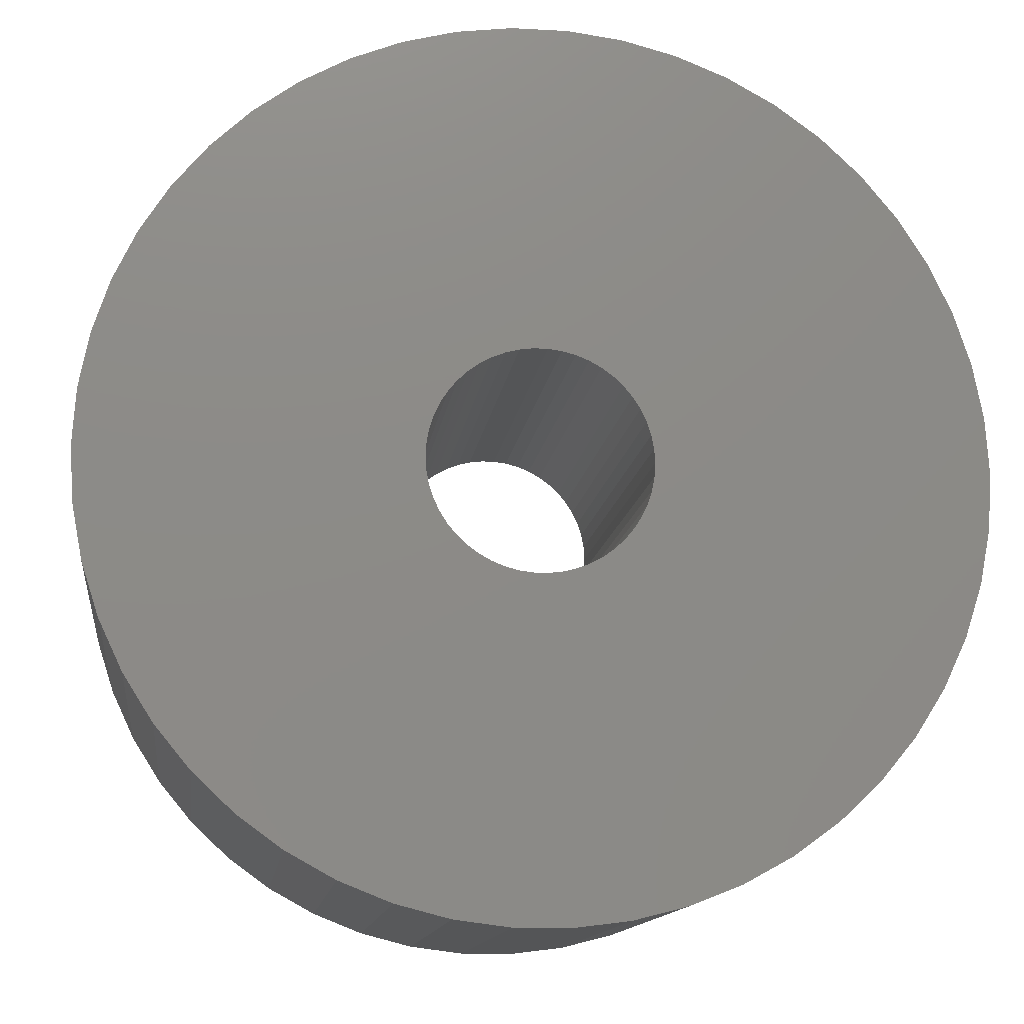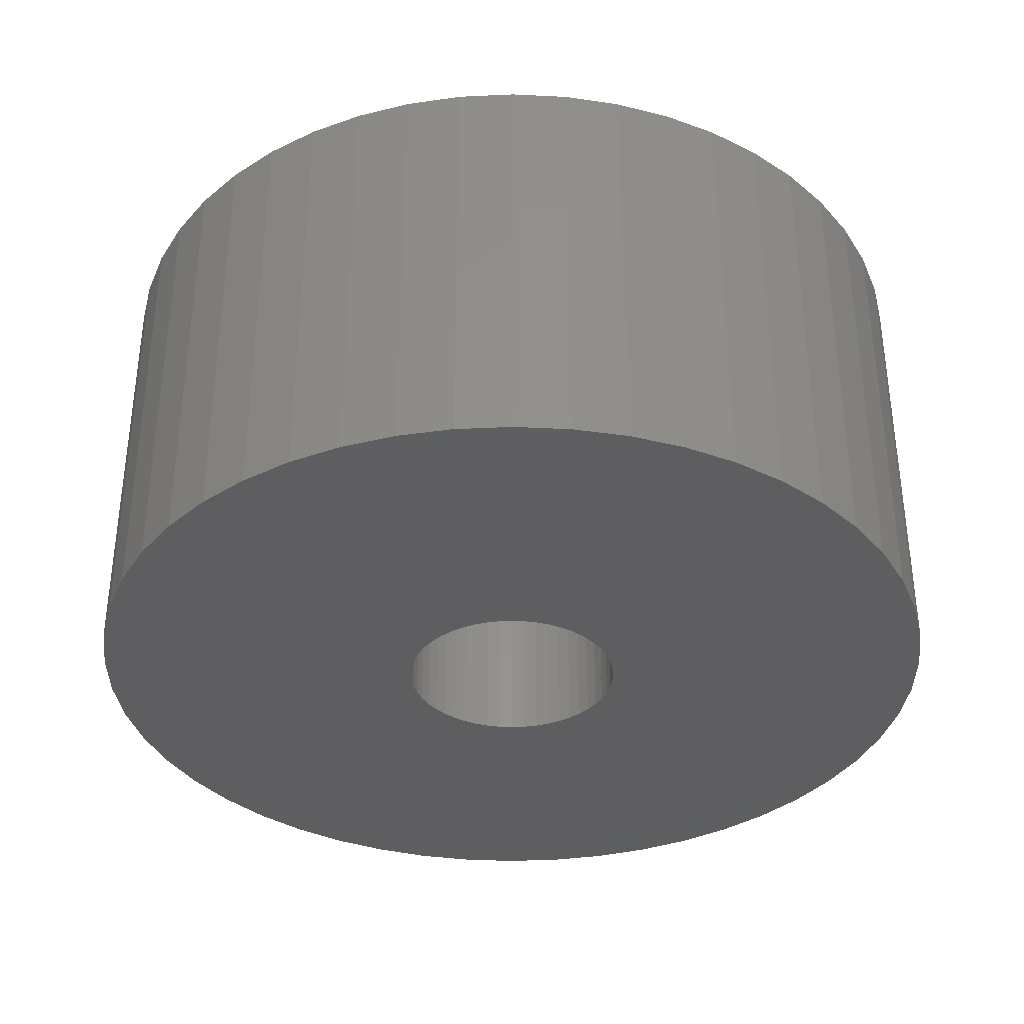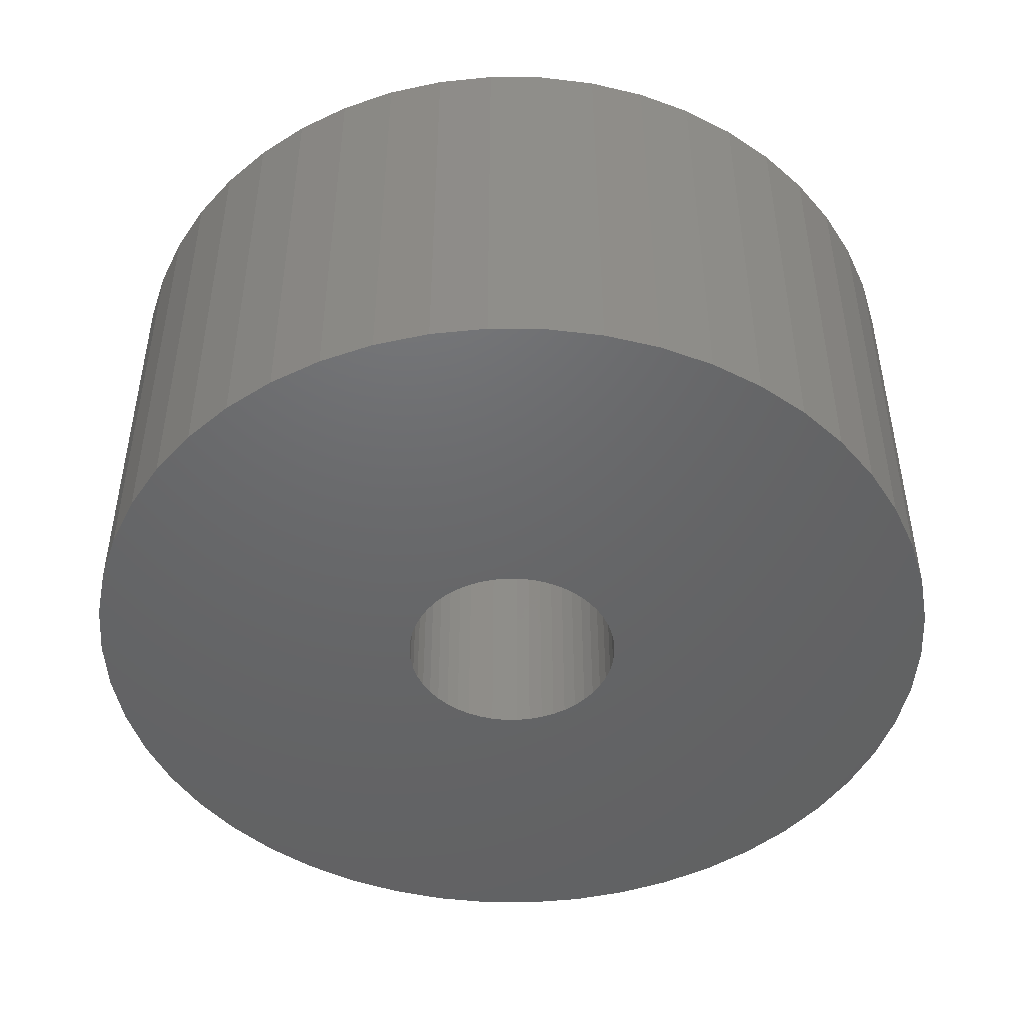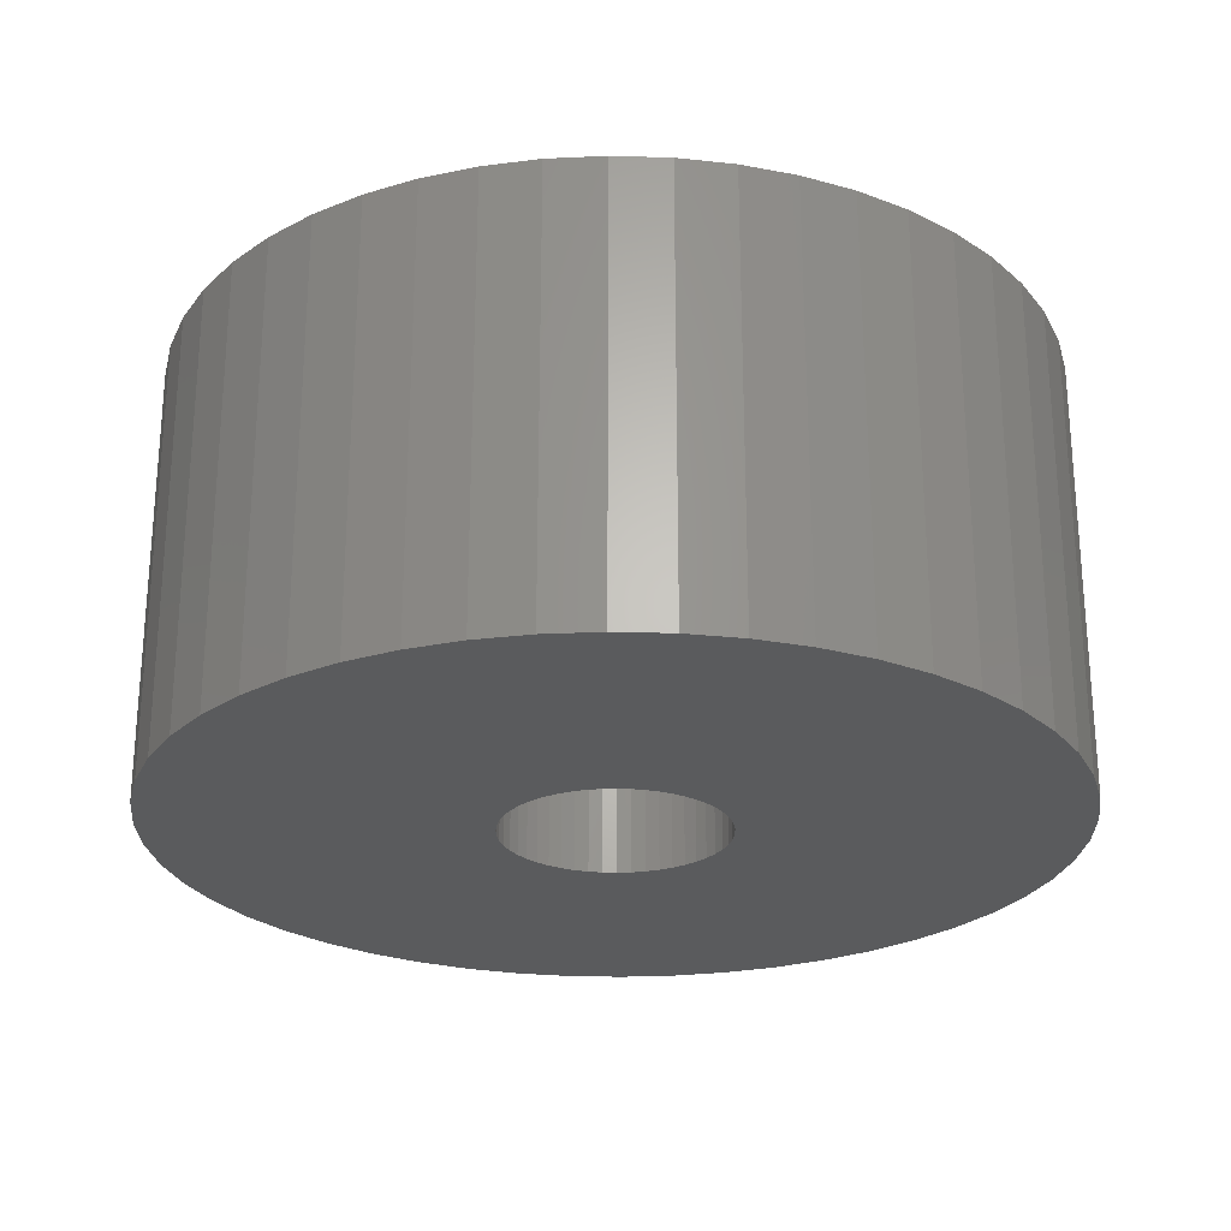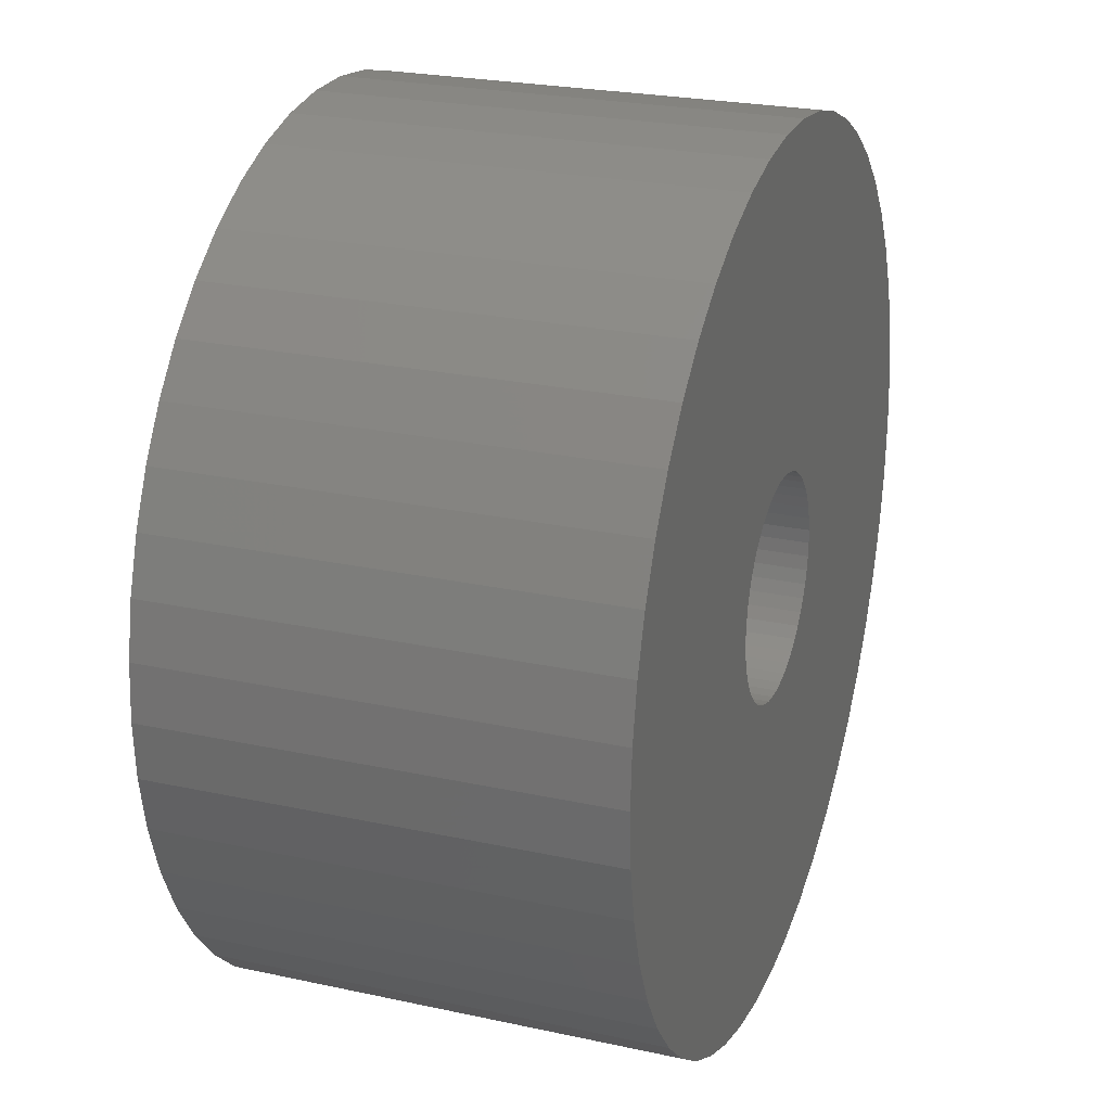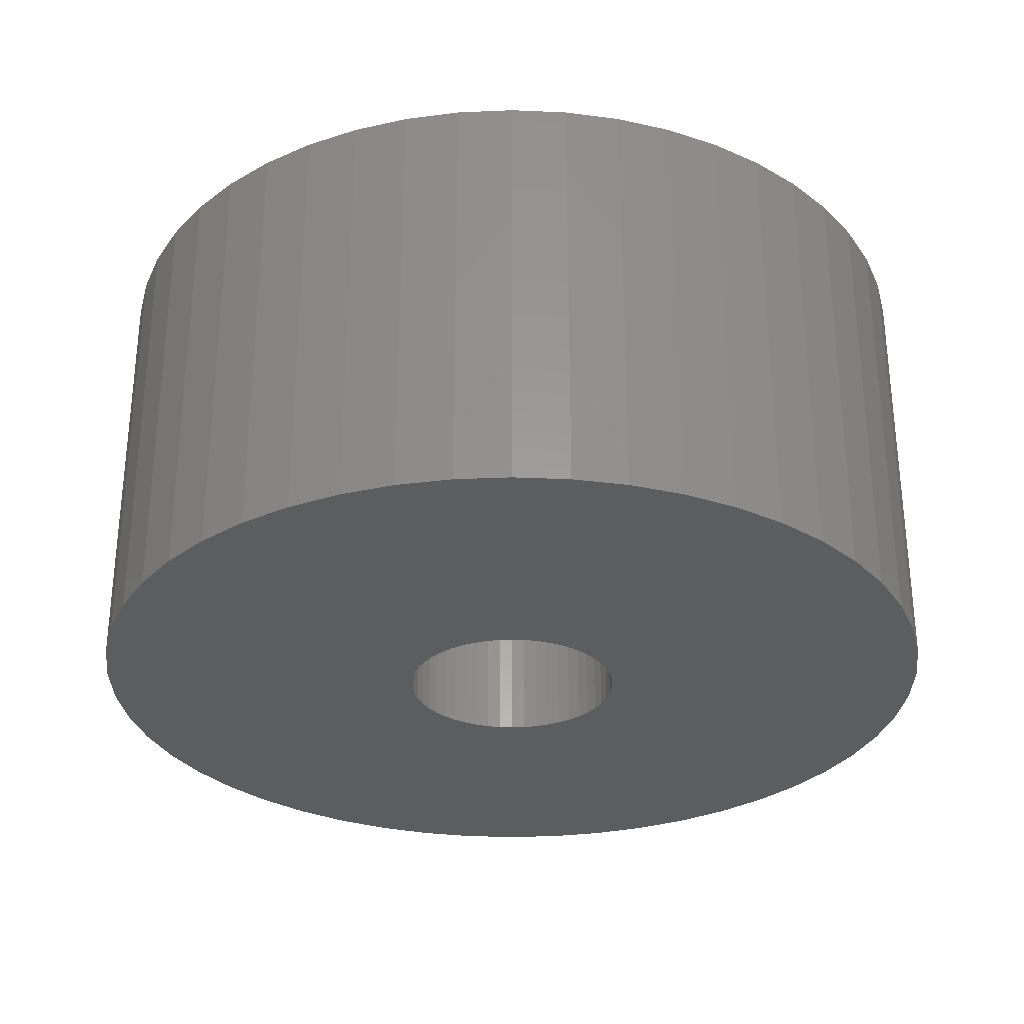
<metadata>
{"format":"stl","ext":"stl","renderer":"f3d","projection":"perspective","resolution":1024,"background":"white","views":[{"elev":-13.2,"azim":172.8,"up":"+Y"},{"elev":-35.8,"azim":-39.7,"up":"+Z"},{"elev":-47.1,"azim":114.6,"up":"+Z"},{"elev":-25.1,"azim":177.2,"up":"+Z"},{"elev":24.4,"azim":-70.3,"up":"+Y"},{"elev":-30.3,"azim":-61.2,"up":"+Z"}]}
</metadata>
<code>
# stl→obj: 200 verts, 400 faces
v 20 0 10
v 19.84 2.507 -10
v 19.84 2.507 10
v 20 0 -10
v -20 0 -10
v -19.84 2.507 10
v -19.84 2.507 -10
v -20 0 10
v 1.256 19.96 -10
v -1.256 19.96 10
v 1.256 19.96 10
v -1.256 19.96 -10
v -1.256 -19.96 -10
v 1.256 -19.96 10
v -1.256 -19.96 10
v 1.256 -19.96 -10
v 14.58 13.69 -10
v 12.75 15.41 10
v 14.58 13.69 10
v 12.75 15.41 -10
v -12.75 15.41 -10
v -14.58 13.69 10
v -12.75 15.41 10
v -14.58 13.69 -10
v -6.18 19.02 -10
v -8.516 18.1 10
v -6.18 19.02 10
v -8.516 18.1 -10
v 18.6 7.362 10
v 17.53 9.635 -10
v 17.53 9.635 10
v 18.6 7.362 -10
v 8.516 18.1 -10
v 6.18 19.02 10
v 8.516 18.1 10
v 6.18 19.02 -10
v 10.72 16.89 10
v 10.72 16.89 -10
v -18.6 7.362 -10
v -17.53 9.635 10
v -17.53 9.635 -10
v -18.6 7.362 10
v -16.18 11.76 -10
v -16.18 11.76 10
v -19.37 4.974 -10
v -19.37 4.974 10
v -10.72 16.89 10
v -10.72 16.89 -10
v -3.748 19.65 -10
v -3.748 19.65 10
v 6.18 -19.02 -10
v 8.516 -18.1 10
v 6.18 -19.02 10
v 8.516 -18.1 -10
v 19.37 4.974 10
v 19.37 4.974 -10
v 16.18 11.76 10
v 16.18 11.76 -10
v 3.748 19.65 10
v 3.748 19.65 -10
v 5 0 10
v 4.961 0.6267 10
v 19.84 -2.507 10
v 4.843 1.243 10
v 4.961 -0.6267 10
v 4.649 1.841 10
v 19.37 -4.974 10
v 4.382 2.409 10
v 4.843 -1.243 10
v 4.045 2.939 10
v 18.6 -7.362 10
v 3.645 3.423 10
v 4.649 -1.841 10
v 3.187 3.853 10
v 17.53 -9.635 10
v 2.679 4.222 10
v 4.382 -2.409 10
v 2.129 4.524 10
v 16.18 -11.76 10
v 4.045 -2.939 10
v 1.545 4.755 10
v 0.9369 4.911 10
v 0.314 4.99 10
v -0.314 4.99 10
v -0.9369 4.911 10
v -1.545 4.755 10
v -2.129 4.524 10
v -2.679 4.222 10
v -3.187 3.853 10
v -3.645 3.423 10
v -4.045 2.939 10
v 14.58 -13.69 10
v 3.645 -3.423 10
v 12.75 -15.41 10
v 3.187 -3.853 10
v 10.72 -16.89 10
v 2.679 -4.222 10
v 2.129 -4.524 10
v 1.545 -4.755 10
v 3.748 -19.65 10
v 0.9369 -4.911 10
v 0.314 -4.99 10
v -0.314 -4.99 10
v -0.9369 -4.911 10
v -3.748 -19.65 10
v -1.545 -4.755 10
v -6.18 -19.02 10
v -2.129 -4.524 10
v -8.516 -18.1 10
v -2.679 -4.222 10
v -10.72 -16.89 10
v -3.187 -3.853 10
v -12.75 -15.41 10
v -3.645 -3.423 10
v -14.58 -13.69 10
v -4.045 -2.939 10
v -16.18 -11.76 10
v -4.382 -2.409 10
v -17.53 -9.635 10
v -4.649 -1.841 10
v -18.6 -7.362 10
v -4.843 -1.243 10
v -19.37 -4.974 10
v -4.961 -0.6267 10
v -19.84 -2.507 10
v -5 0 10
v -4.382 2.409 10
v -4.649 1.841 10
v -4.843 1.243 10
v -4.961 0.6267 10
v 19.84 -2.507 -10
v 10.72 -16.89 -10
v 16.18 -11.76 -10
v 14.58 -13.69 -10
v 19.37 -4.974 -10
v 18.6 -7.362 -10
v -14.58 -13.69 -10
v -12.75 -15.41 -10
v -17.53 -9.635 -10
v -18.6 -7.362 -10
v -16.18 -11.76 -10
v 5 0 -10
v 4.961 -0.6267 -10
v 4.843 -1.243 -10
v 4.961 0.6267 -10
v 4.649 -1.841 -10
v 17.53 -9.635 -10
v 4.382 -2.409 -10
v 4.843 1.243 -10
v 4.045 -2.939 -10
v 3.645 -3.423 -10
v 12.75 -15.41 -10
v 4.649 1.841 -10
v 3.187 -3.853 -10
v 2.679 -4.222 -10
v 4.382 2.409 -10
v 2.129 -4.524 -10
v 4.045 2.939 -10
v 1.545 -4.755 -10
v 3.748 -19.65 -10
v 0.9369 -4.911 -10
v 0.314 -4.99 -10
v -0.314 -4.99 -10
v -0.9369 -4.911 -10
v -3.748 -19.65 -10
v -1.545 -4.755 -10
v -6.18 -19.02 -10
v -2.129 -4.524 -10
v -8.516 -18.1 -10
v -2.679 -4.222 -10
v -10.72 -16.89 -10
v -3.187 -3.853 -10
v -3.645 -3.423 -10
v -4.045 -2.939 -10
v 3.645 3.423 -10
v 3.187 3.853 -10
v 2.679 4.222 -10
v 2.129 4.524 -10
v 1.545 4.755 -10
v 0.9369 4.911 -10
v 0.314 4.99 -10
v -0.314 4.99 -10
v -0.9369 4.911 -10
v -1.545 4.755 -10
v -2.129 4.524 -10
v -2.679 4.222 -10
v -3.187 3.853 -10
v -3.645 3.423 -10
v -4.045 2.939 -10
v -4.382 2.409 -10
v -4.649 1.841 -10
v -4.843 1.243 -10
v -4.961 0.6267 -10
v -5 0 -10
v -4.382 -2.409 -10
v -4.649 -1.841 -10
v -4.843 -1.243 -10
v -19.37 -4.974 -10
v -4.961 -0.6267 -10
v -19.84 -2.507 -10
f 1 2 3
f 2 1 4
f 5 6 7
f 6 5 8
f 9 10 11
f 10 9 12
f 13 14 15
f 14 13 16
f 17 18 19
f 18 17 20
f 21 22 23
f 22 21 24
f 25 26 27
f 26 25 28
f 29 30 31
f 30 29 32
f 33 34 35
f 34 33 36
f 20 37 18
f 37 20 38
f 39 40 41
f 40 39 42
f 43 22 24
f 22 43 44
f 45 42 39
f 42 45 46
f 28 47 26
f 47 28 48
f 49 27 50
f 27 49 25
f 51 52 53
f 52 51 54
f 55 32 29
f 32 55 56
f 3 56 55
f 56 3 2
f 57 17 19
f 17 57 58
f 31 58 57
f 58 31 30
f 36 59 34
f 59 36 60
f 60 11 59
f 11 60 9
f 38 35 37
f 35 38 33
f 41 44 43
f 44 41 40
f 7 46 45
f 46 7 6
f 61 1 3
f 62 3 55
f 1 61 63
f 64 55 29
f 65 63 61
f 66 29 31
f 63 65 67
f 68 31 57
f 69 67 65
f 70 57 19
f 67 69 71
f 72 19 18
f 73 71 69
f 74 18 37
f 71 73 75
f 76 37 35
f 77 75 73
f 78 35 34
f 75 77 79
f 80 79 77
f 3 62 61
f 55 64 62
f 29 66 64
f 31 68 66
f 57 70 68
f 81 34 59
f 19 72 70
f 18 74 72
f 37 76 74
f 35 78 76
f 34 81 78
f 82 59 11
f 59 82 81
f 11 83 82
f 11 84 83
f 10 84 11
f 84 10 85
f 50 85 10
f 85 50 86
f 27 86 50
f 86 27 87
f 26 87 27
f 87 26 88
f 47 88 26
f 88 47 89
f 23 89 47
f 89 23 90
f 22 90 23
f 44 91 22
f 90 22 91
f 79 80 92
f 93 92 80
f 92 93 94
f 95 94 93
f 94 95 96
f 97 96 95
f 96 97 52
f 98 52 97
f 52 98 53
f 99 53 98
f 53 99 100
f 101 100 99
f 100 101 14
f 102 14 101
f 103 14 102
f 15 103 104
f 103 15 14
f 105 104 106
f 107 106 108
f 109 108 110
f 111 110 112
f 113 112 114
f 104 105 15
f 115 114 116
f 117 116 118
f 119 118 120
f 121 120 122
f 123 122 124
f 106 107 105
f 125 124 126
f 91 44 127
f 40 127 44
f 108 109 107
f 127 40 128
f 110 111 109
f 42 128 40
f 112 113 111
f 128 42 129
f 114 115 113
f 46 129 42
f 116 117 115
f 129 46 130
f 118 119 117
f 6 130 46
f 120 121 119
f 130 6 126
f 122 123 121
f 8 126 6
f 124 125 123
f 126 8 125
f 48 23 47
f 23 48 21
f 12 50 10
f 50 12 49
f 63 4 1
f 4 63 131
f 54 96 52
f 96 54 132
f 92 133 79
f 133 92 134
f 71 135 67
f 135 71 136
f 67 131 63
f 131 67 135
f 137 113 115
f 113 137 138
f 139 121 140
f 121 139 119
f 137 117 141
f 117 137 115
f 142 4 131
f 143 131 135
f 4 142 2
f 144 135 136
f 145 2 142
f 146 136 147
f 2 145 56
f 148 147 133
f 149 56 145
f 150 133 134
f 56 149 32
f 151 134 152
f 153 32 149
f 154 152 132
f 32 153 30
f 155 132 54
f 156 30 153
f 157 54 51
f 30 156 58
f 158 58 156
f 131 143 142
f 135 144 143
f 136 146 144
f 147 148 146
f 133 150 148
f 159 51 160
f 134 151 150
f 152 154 151
f 132 155 154
f 54 157 155
f 51 159 157
f 161 160 16
f 160 161 159
f 16 162 161
f 16 163 162
f 13 163 16
f 163 13 164
f 165 164 13
f 164 165 166
f 167 166 165
f 166 167 168
f 169 168 167
f 168 169 170
f 171 170 169
f 170 171 172
f 138 172 171
f 172 138 173
f 137 173 138
f 141 174 137
f 173 137 174
f 58 158 17
f 175 17 158
f 17 175 20
f 176 20 175
f 20 176 38
f 177 38 176
f 38 177 33
f 178 33 177
f 33 178 36
f 179 36 178
f 36 179 60
f 180 60 179
f 60 180 9
f 181 9 180
f 182 9 181
f 12 182 183
f 182 12 9
f 49 183 184
f 25 184 185
f 28 185 186
f 48 186 187
f 21 187 188
f 183 49 12
f 24 188 189
f 43 189 190
f 41 190 191
f 39 191 192
f 45 192 193
f 184 25 49
f 7 193 194
f 174 141 195
f 139 195 141
f 185 28 25
f 195 139 196
f 186 48 28
f 140 196 139
f 187 21 48
f 196 140 197
f 188 24 21
f 198 197 140
f 189 43 24
f 197 198 199
f 190 41 43
f 200 199 198
f 191 39 41
f 199 200 194
f 192 45 39
f 5 194 200
f 193 7 45
f 194 5 7
f 79 147 75
f 147 79 133
f 140 123 198
f 123 140 121
f 160 53 100
f 53 160 51
f 16 100 14
f 100 16 160
f 152 92 94
f 92 152 134
f 132 94 96
f 94 132 152
f 75 136 71
f 136 75 147
f 165 15 105
f 15 165 13
f 169 107 109
f 107 169 167
f 167 105 107
f 105 167 165
f 141 119 139
f 119 141 117
f 198 125 200
f 125 198 123
f 200 8 5
f 8 200 125
f 171 109 111
f 109 171 169
f 138 111 113
f 111 138 171
f 129 191 128
f 191 129 192
f 156 70 158
f 70 156 68
f 179 78 81
f 78 179 178
f 185 86 87
f 86 185 184
f 128 190 127
f 190 128 191
f 144 65 143
f 65 144 69
f 176 72 74
f 72 176 175
f 178 76 78
f 76 178 177
f 91 188 90
f 188 91 189
f 184 85 86
f 85 184 183
f 188 89 90
f 89 188 187
f 142 62 145
f 62 142 61
f 172 114 112
f 114 172 173
f 118 196 120
f 196 118 195
f 155 98 97
f 98 155 157
f 158 72 175
f 72 158 70
f 182 83 84
f 83 182 181
f 180 81 82
f 81 180 179
f 177 74 76
f 74 177 176
f 126 193 130
f 193 126 194
f 127 189 91
f 189 127 190
f 183 84 85
f 84 183 182
f 187 88 89
f 88 187 186
f 186 87 88
f 87 186 185
f 143 61 142
f 61 143 65
f 151 80 150
f 80 151 93
f 114 174 116
f 174 114 173
f 161 102 101
f 102 161 162
f 153 68 156
f 68 153 66
f 149 66 153
f 66 149 64
f 145 64 149
f 64 145 62
f 181 82 83
f 82 181 180
f 130 192 129
f 192 130 193
f 148 73 146
f 73 148 77
f 146 69 144
f 69 146 73
f 150 77 148
f 77 150 80
f 168 110 108
f 110 168 170
f 164 106 104
f 106 164 166
f 163 104 103
f 104 163 164
f 124 194 126
f 194 124 199
f 120 197 122
f 197 120 196
f 157 99 98
f 99 157 159
f 159 101 99
f 101 159 161
f 151 95 93
f 95 151 154
f 162 103 102
f 103 162 163
f 170 112 110
f 112 170 172
f 122 199 124
f 199 122 197
f 116 195 118
f 195 116 174
f 154 97 95
f 97 154 155
f 166 108 106
f 108 166 168

</code>
